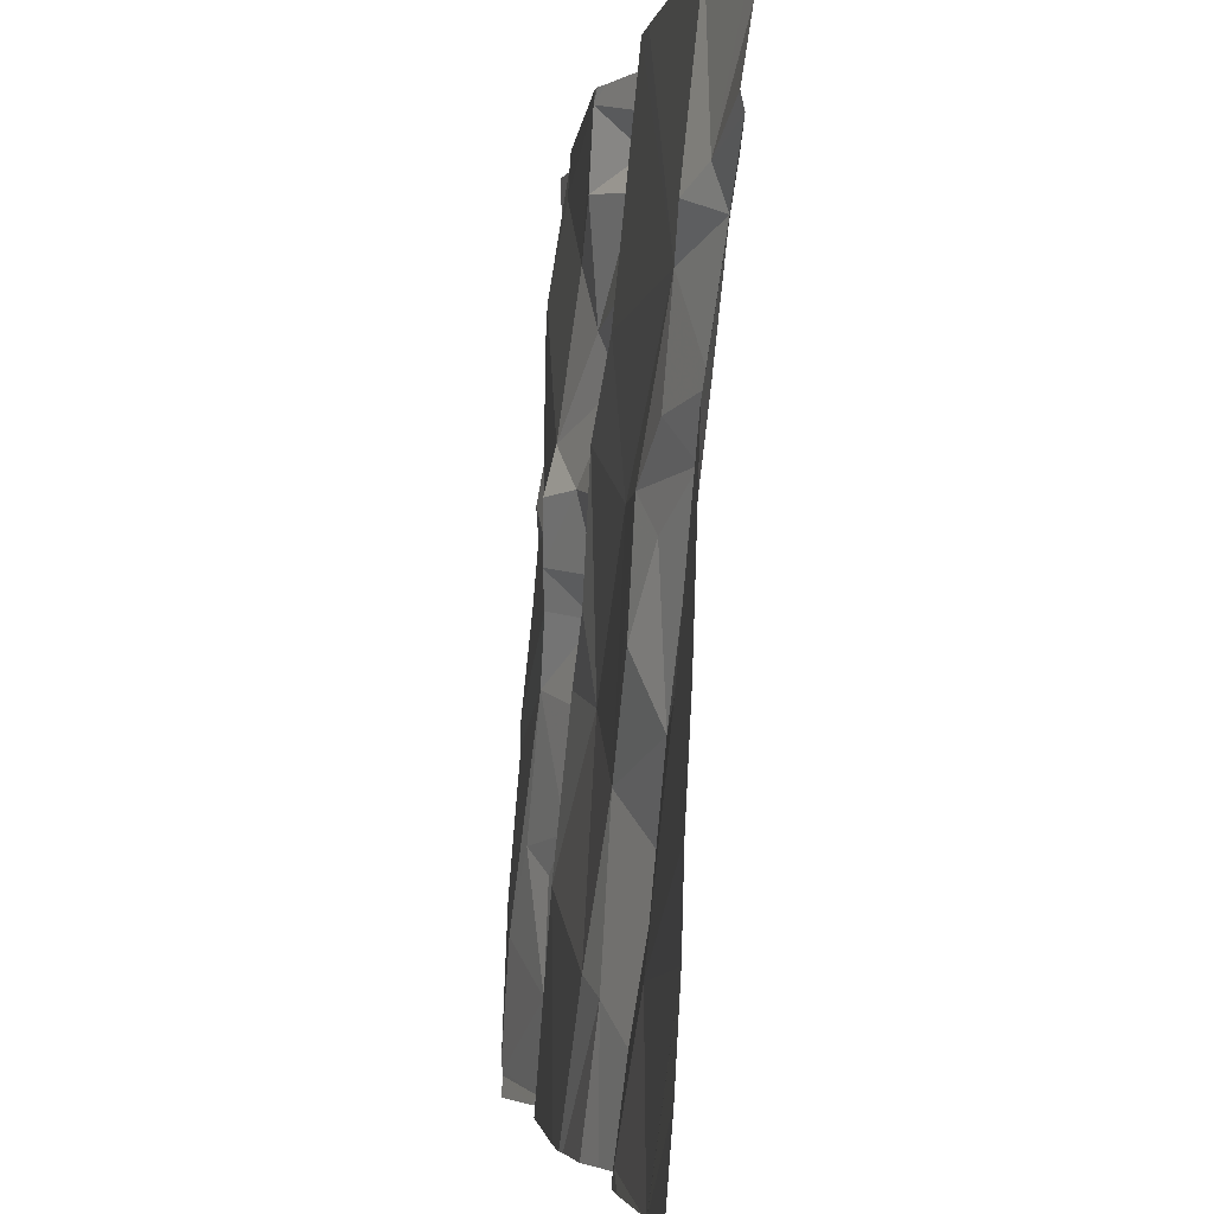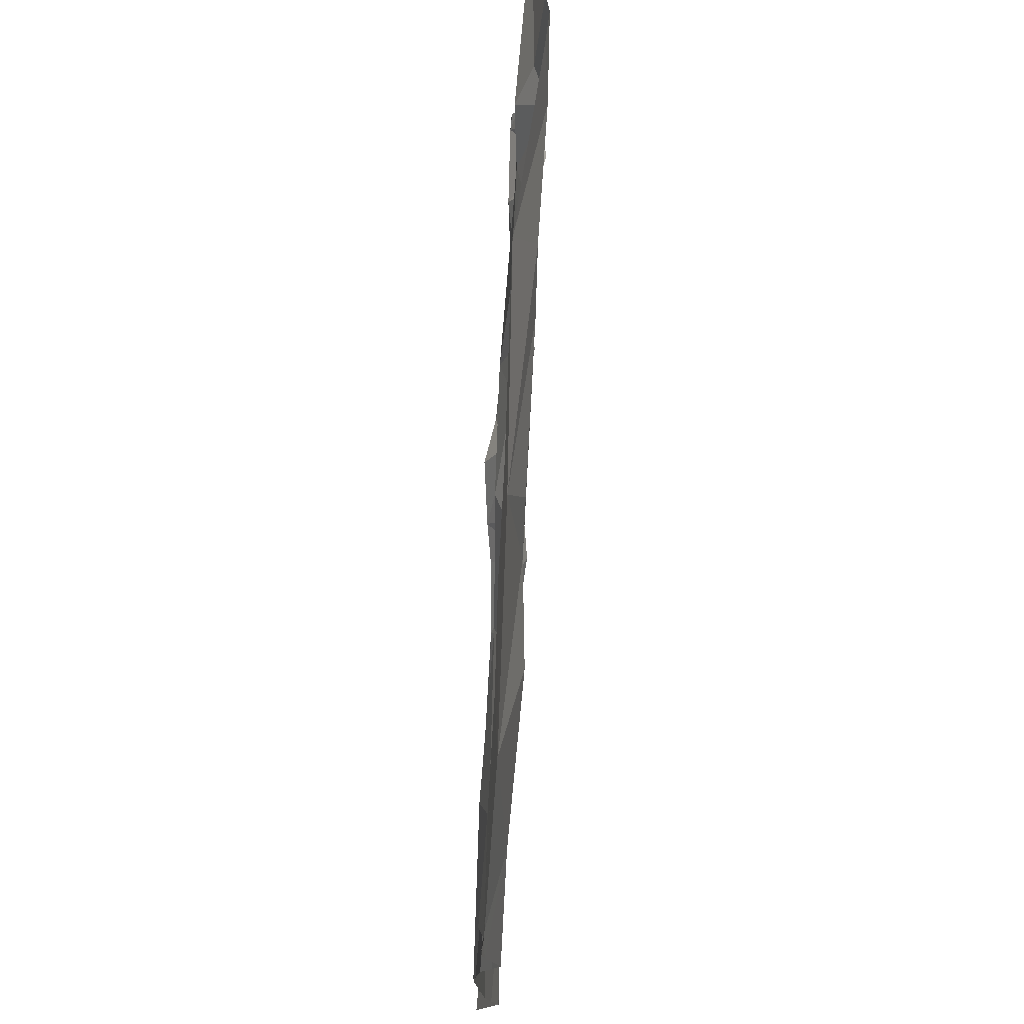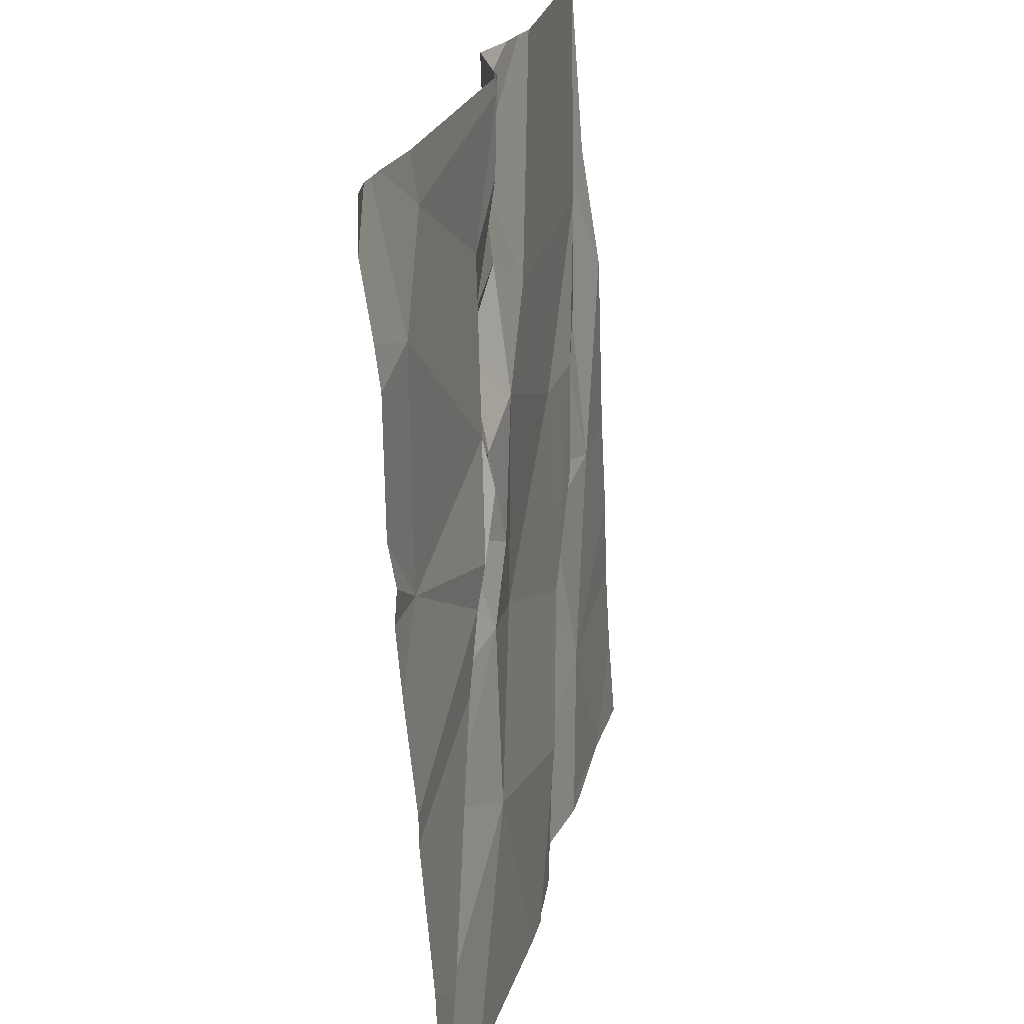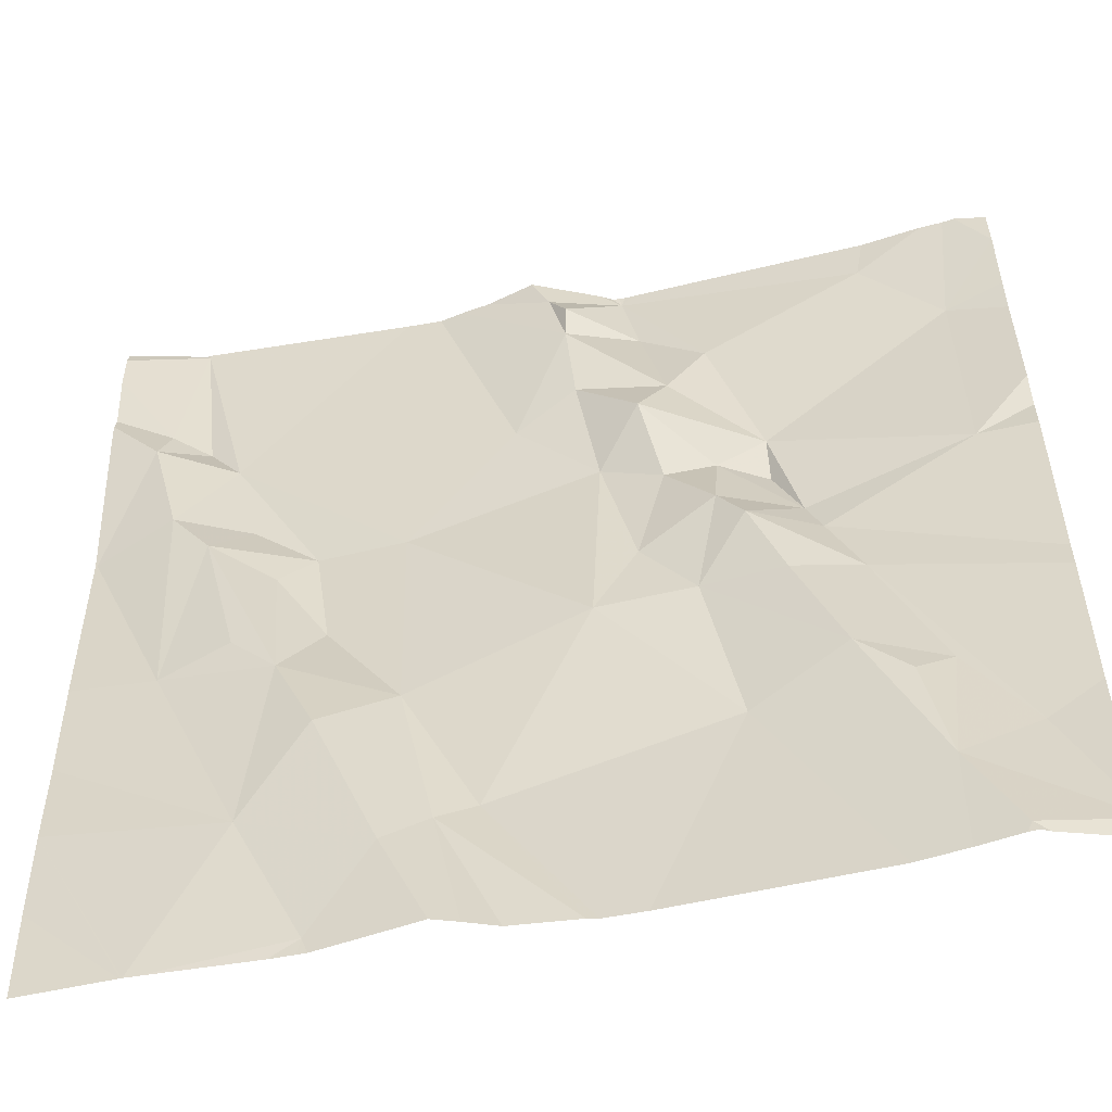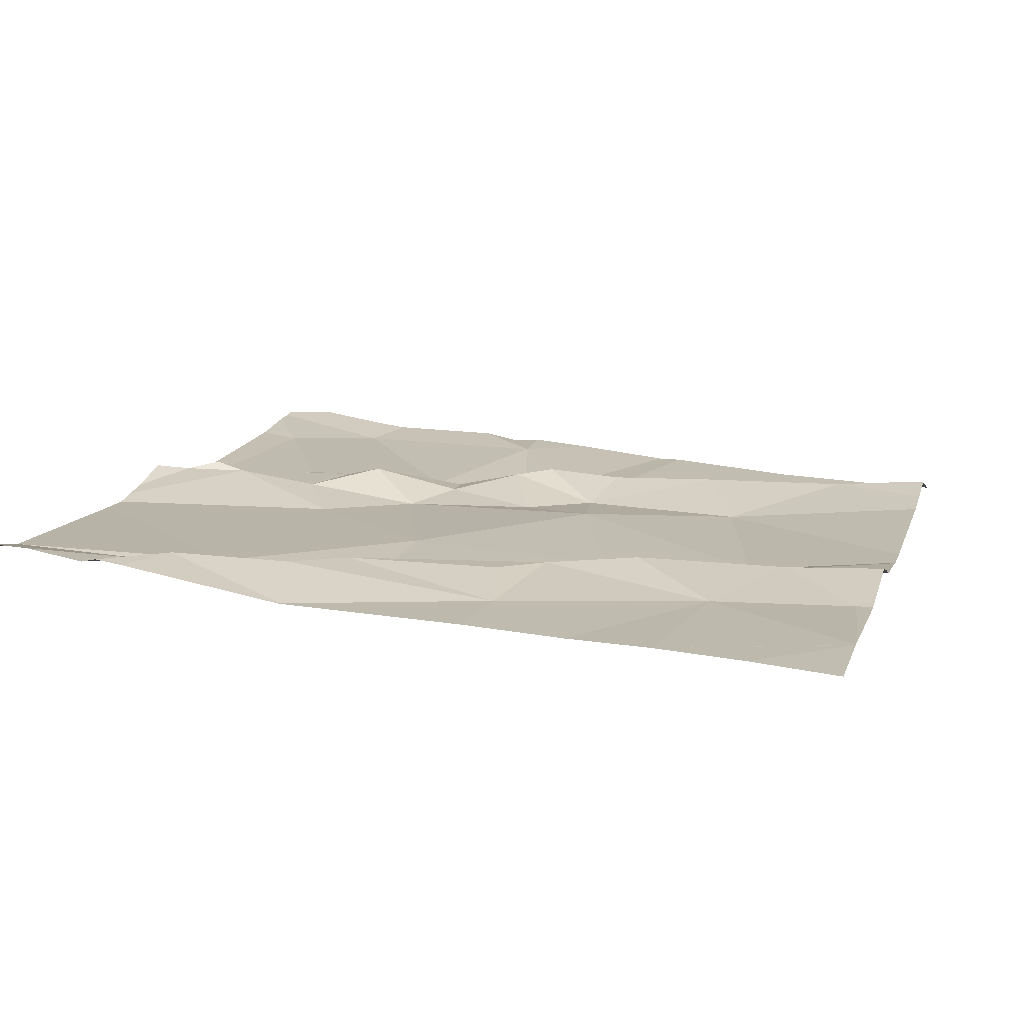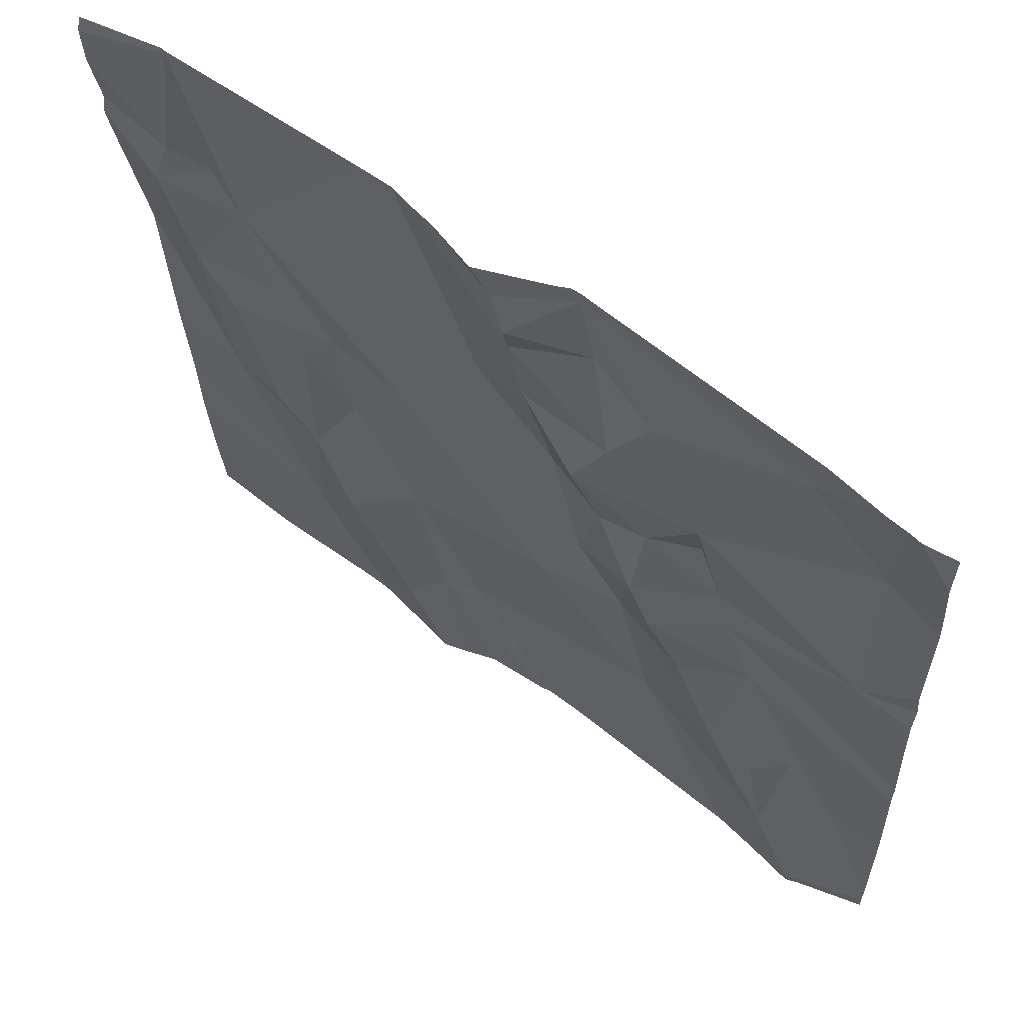
<metadata>
{"format":"obj","ext":"obj","renderer":"f3d","projection":"perspective","resolution":1024,"background":"white","views":[{"elev":-3.3,"azim":-98.0,"up":"+Y"},{"elev":-15.2,"azim":-89.9,"up":"+Y"},{"elev":23.5,"azim":102.7,"up":"+Y"},{"elev":-55.3,"azim":11.7,"up":"+Y"},{"elev":13.4,"azim":-74.0,"up":"+Z"},{"elev":61.4,"azim":37.8,"up":"+Y"}]}
</metadata>
<code>
v -126.2 271.8 501.1
v -126.3 271.8 501.1
v -126 271.8 501.1
v -126.3 271.8 501.1
v -126.5 271.8 501.1
v -125.8 271.8 501.1
v -125.7 272.4 501.1
v -126.2 271.8 501.1
v -125.6 271.9 501
v -125.6 272.5 501.1
v -126.1 272.5 501.1
v -126.1 272.6 501.1
v -125.6 272 501.1
v -125.6 272.4 501.1
v -126.6 272.4 501.1
v -125.6 272.7 501.1
v -126.5 272.8 501.1
v -126.5 272.8 501.1
v -126.5 272.2 501.1
v -125.7 272 501
v -125.8 272 501.1
v -126.2 272 501.1
v -126.2 272 501.1
v -126.3 272.2 501.1
v -126.3 272.1 501.1
v -126.3 271.9 501.1
v -126.4 272 501.1
v -126 272.8 501.1
v -125.8 272.7 501.1
v -126 272.3 501.1
v -126 272.2 501.1
v -126.1 272.2 501.1
v -126 272.8 501.1
v -126 272.1 501.1
v -125.8 272.8 501.1
v -126.1 272.7 501.1
v -126 272.7 501.1
v -126 272.6 501.1
v -125.6 272.7 501.1
v -125.6 272.6 501.1
v -126.5 272.8 501.1
v -126 272.4 501.1
v -125.9 272.3 501.1
v -126.2 272.8 501.1
v -126.1 272.8 501.1
v -126.5 272.8 501.1
v -125.6 272.5 501.1
v -126.5 272.5 501.1
v -126.5 272.6 501.1
v -126 272.4 501.1
v -126 272.4 501.1
v -126 272.5 501.1
v -125.9 272.5 501.1
v -126 272.6 501.1
v -126.4 272.4 501.1
v -126.4 272.4 501.1
v -126.3 272.3 501.1
v -125.7 272.8 501.1
v -126.3 271.9 501.1
v -126.4 272.2 501.1
v -126.2 272.8 501.1
v -125.6 272.3 501.1
v -125.7 271.9 501.1
v -125.9 272.1 501.1
v -125.8 272.1 501.1
v -125.8 272.1 501.1
v -125.8 272.3 501.1
v -126.4 272.2 501.1
v -126.5 272.4 501.1
v -126.5 271.8 501.1
v -125.9 272.4 501.1
v -125.9 272.4 501.1
v -126.3 272.4 501.1
v -126.2 272.6 501.1
v -126.5 272.6 501.1
v -126.5 272.6 501.1
v -125.7 272.7 501.1
v -126.5 272.6 501.1
v -126.1 272.8 501.1
v -126.1 272.7 501.1
v -125.9 272.2 501.1
v -126.4 272.4 501.1
v -125.9 272.3 501.1
v -126.6 272.2 501.1
v -126.6 272.1 501.1
v -126.6 272.4 501.1
v -126.6 272.4 501.1
v -126.6 272.4 501.1
v -126.6 272.4 501.1
v -126.6 272.8 501.1
v -126.6 272 501.1
v -126.6 271.9 501.1
v -126.1 272.8 501.1
v -126.6 272.7 501.1
v -126.6 272.6 501.1
v -126.6 272.7 501.1
v -126.6 272.7 501.1
v -125.6 271.9 501
v -125.6 271.9 501
v -126 272.8 501.1
v -125.7 272.8 501.1
v -125.6 272.2 501.1
v -125.6 272.2 501.1
v -126.5 271.8 501.1
v -126.2 271.8 501.1
v -126.3 271.8 501.1
v -126.4 271.8 501.1
v -126.1 271.8 501.1
v -126.1 271.8 501.1
v -125.7 271.8 501.1
v -125.7 271.8 501.1
v -125.7 271.8 501.1
v -125.8 271.8 501.1
v -126.5 271.8 501.1
v -126.6 271.8 501.1
v -125.6 271.8 501
v -126.3 272.8 501.1
v -126.1 272.8 501.1
v -125.6 272.8 501.1
v -126 272.8 501.1
v -126.2 272.8 501.1
v -126 272.8 501.1
v -126.5 272.8 501.1
v -126.6 272.8 501.1
v -126.5 272.8 501.1
v -125.7 272.8 501.1
f 120 28 122
f 106 59 107
f 105 26 2
f 104 92 115
f 34 31 32
f 74 11 12
f 7 77 53
f 28 37 54
f 76 73 74
f 77 29 54
f 12 11 52
f 59 27 5
f 21 64 34
f 27 19 84
f 84 15 86
f 118 79 93
f 117 76 61
f 99 63 110
f 9 21 98
f 23 22 24
f 26 25 27
f 31 30 32
f 25 26 23
f 37 36 38
f 30 11 32
f 1 23 8
f 30 31 42
f 43 42 31
f 15 48 49
f 5 91 114
f 51 50 52
f 53 52 50
f 54 29 28
f 56 55 57
f 26 59 2
f 8 26 105
f 27 25 60
f 101 77 39
f 22 23 108
f 25 24 60
f 42 51 30
f 98 63 99
f 34 64 31
f 66 65 21
f 24 25 23
f 20 67 66
f 19 68 69
f 11 51 52
f 61 74 44
f 44 36 79
f 24 22 32
f 20 66 21
f 64 66 67
f 98 21 63
f 65 64 21
f 8 23 26
f 38 52 53
f 27 59 26
f 3 22 109
f 34 32 22
f 17 41 76
f 65 66 64
f 9 20 21
f 72 71 50
f 42 72 50
f 24 32 73
f 73 56 24
f 7 53 72
f 74 36 44
f 76 75 49
f 60 24 57
f 60 57 55
f 39 77 16
f 17 76 117
f 58 77 101
f 71 53 50
f 78 41 90
f 78 75 41
f 74 12 36
f 79 28 93
f 87 49 95
f 15 19 48
f 69 48 19
f 75 78 49
f 94 78 97
f 3 34 22
f 76 74 61
f 80 37 28
f 28 29 35
f 28 79 80
f 36 12 38
f 41 75 76
f 49 48 76
f 67 81 64
f 77 7 47
f 38 54 37
f 80 79 36
f 44 79 121
f 48 69 82
f 74 73 11
f 53 71 72
f 43 83 72
f 31 81 43
f 24 56 57
f 68 60 69
f 60 68 19
f 55 69 60
f 51 11 30
f 32 11 73
f 76 82 56
f 82 76 48
f 56 73 76
f 82 69 56
f 69 55 56
f 52 38 12
f 53 54 38
f 42 43 72
f 53 77 54
f 42 50 51
f 72 83 7
f 64 81 31
f 67 83 43
f 81 67 43
f 102 67 103
f 67 20 13
f 112 21 113
f 62 83 102
f 60 19 27
f 36 37 80
f 21 34 6
f 13 20 9
f 84 19 15
f 85 27 84
f 18 41 125
f 16 77 40
f 86 15 89
f 40 77 47
f 87 15 49
f 88 15 87
f 6 34 3
f 10 7 14
f 89 15 88
f 4 59 106
f 90 41 123
f 46 41 17
f 47 7 10
f 91 27 85
f 91 92 104
f 62 7 83
f 2 59 4
f 33 28 120
f 14 7 62
f 94 49 78
f 95 49 94
f 101 39 126
f 96 78 90
f 97 78 96
f 70 59 5
f 102 83 67
f 5 27 91
f 103 67 13
f 100 28 33
f 107 59 70
f 58 29 77
f 108 23 1
f 109 22 108
f 110 63 111
f 35 29 58
f 111 63 112
f 45 28 100
f 112 63 21
f 113 21 6
f 114 91 104
f 93 28 45
f 116 99 110
f 121 79 118
f 122 28 35
f 123 41 18
f 124 90 123
f 125 41 46
f 126 39 119

</code>
